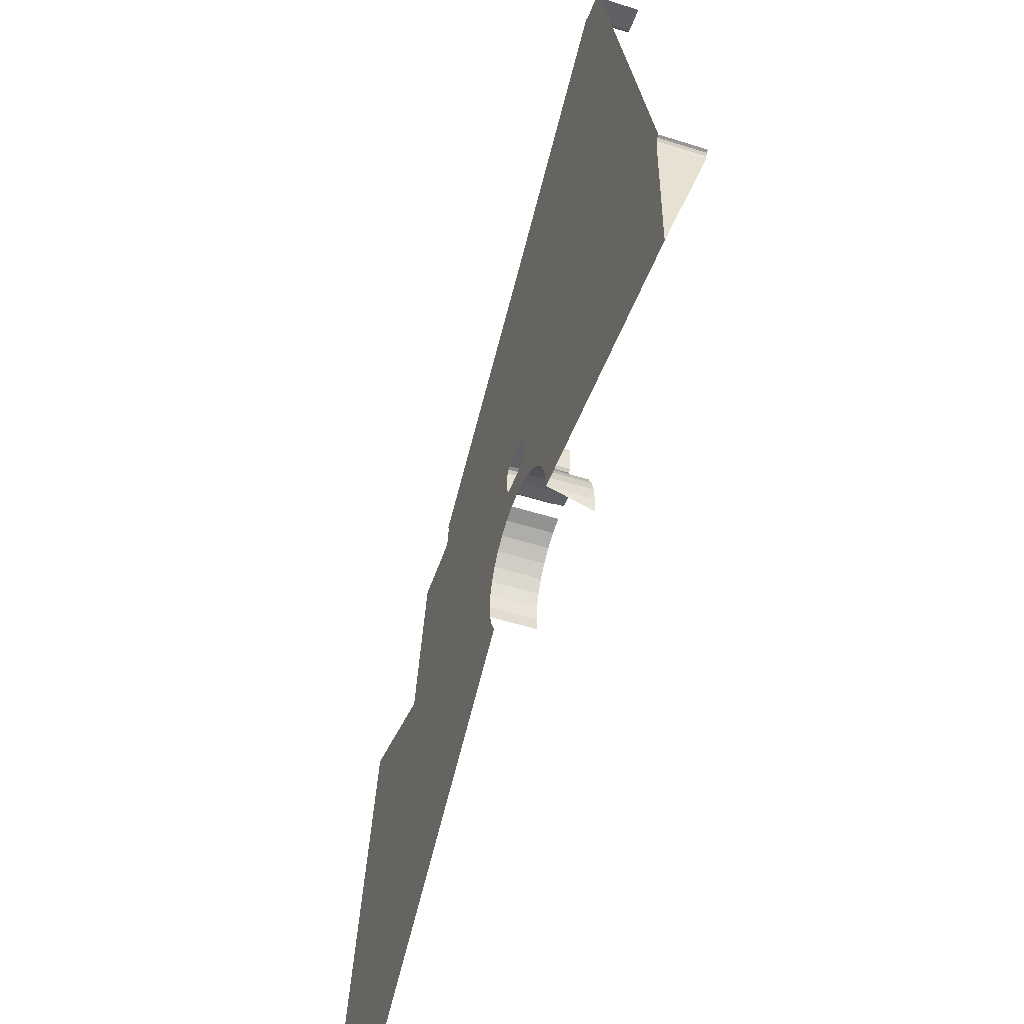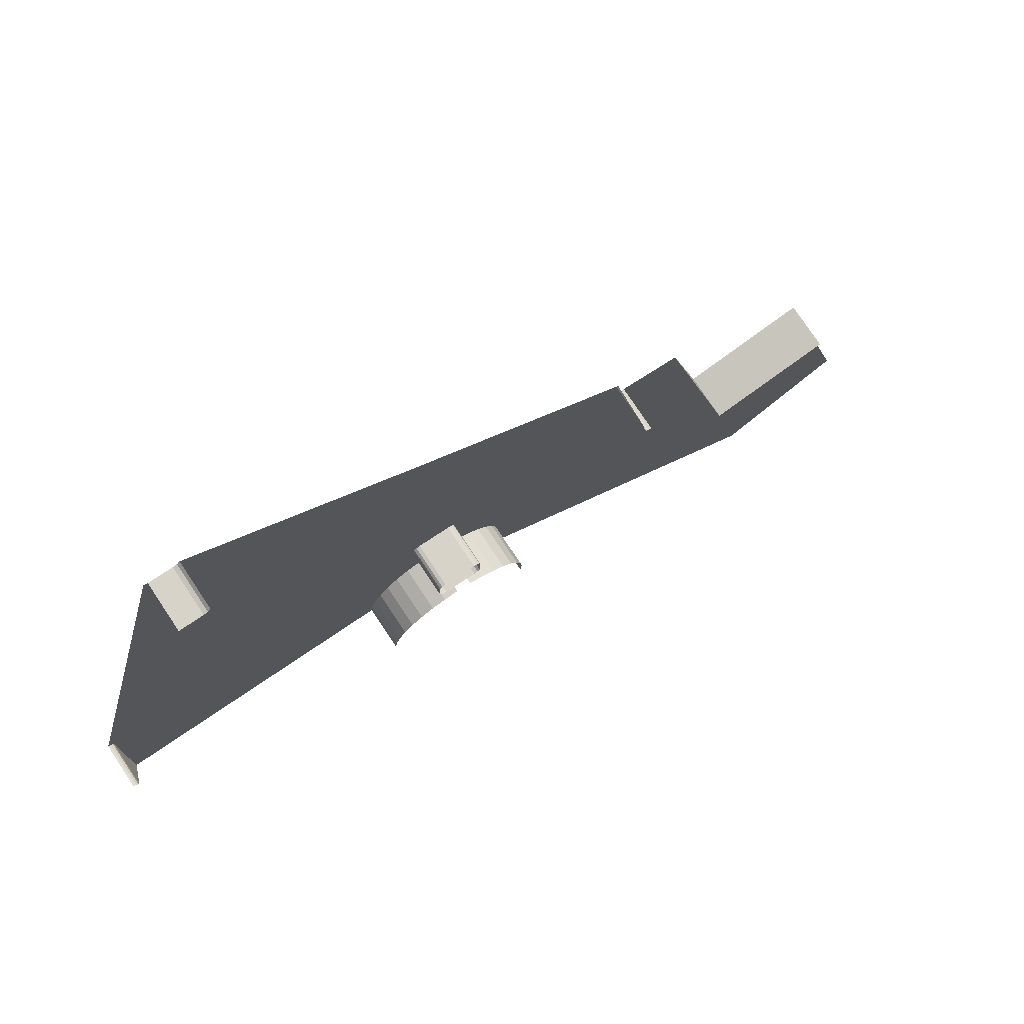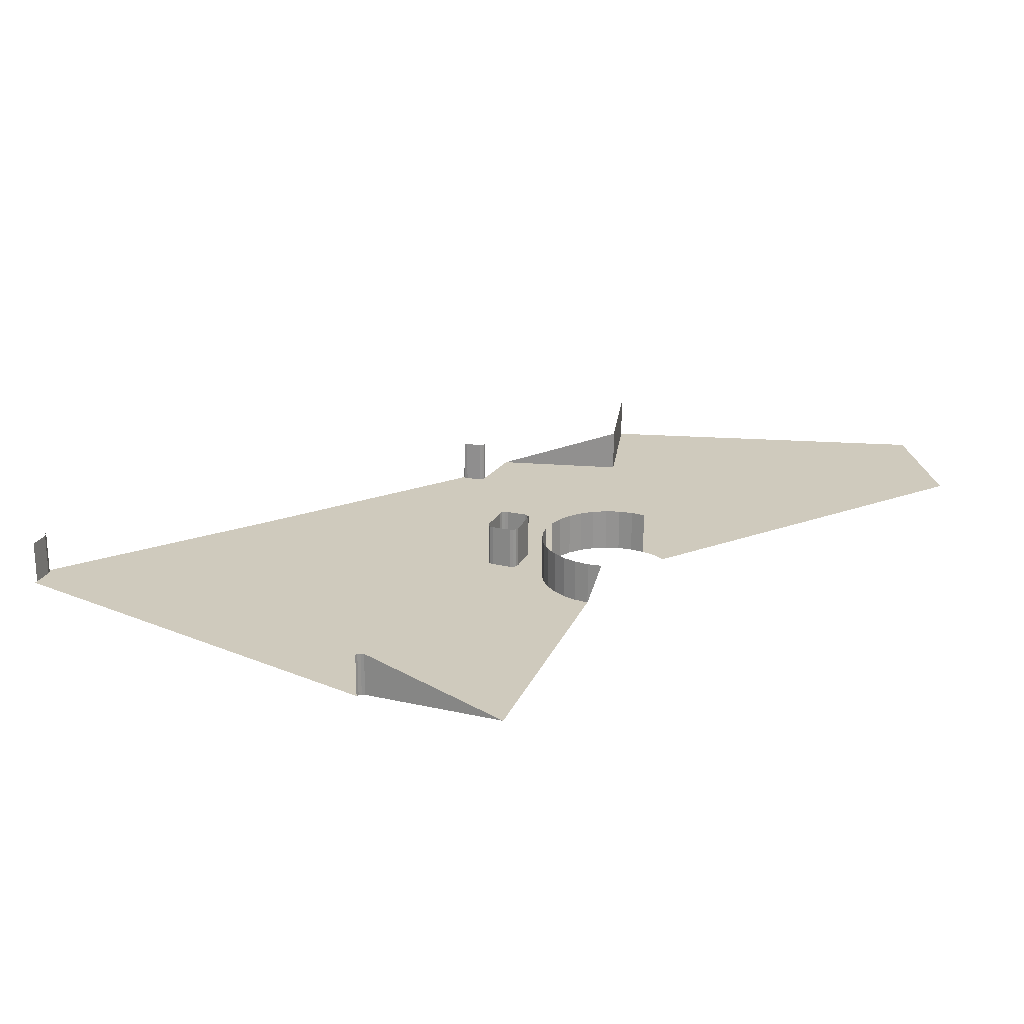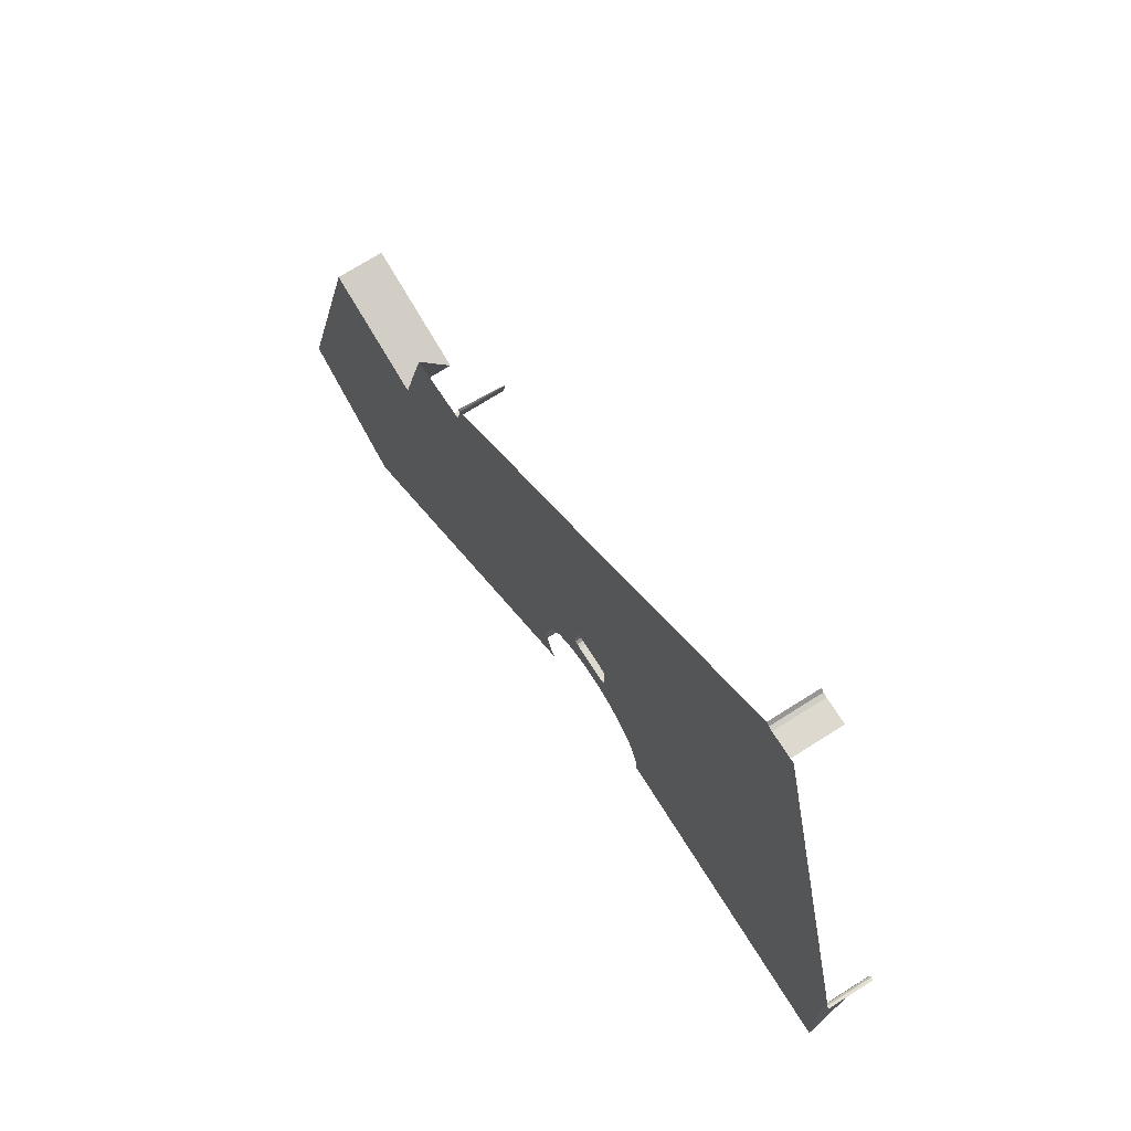
<metadata>
{"format":"obj","ext":"obj","renderer":"f3d","projection":"perspective","resolution":1024,"background":"white","views":[{"elev":-50.0,"azim":-109.3,"up":"+Y"},{"elev":76.7,"azim":-33.6,"up":"+Y"},{"elev":22.9,"azim":-68.8,"up":"+Z"},{"elev":71.6,"azim":-122.4,"up":"+Y"}]}
</metadata>
<code>
o LM_L_LM3_Playfield
v 634.6 131 6.744e-05
v 698.7 168 7.434e-05
v 589.6 336 6.384e-05
v 461.6 262 5.004e-05
v 634.6 131 6.744e-05
v 589.6 336 6.384e-05
v 468.2 283.9 23.53
v 467.4 276.2 23.53
v 467.4 276.2 5.004e-05
v 390.3 276.2 23.53
v 389.5 283.9 23.53
v 389.5 283.9 3.969e-05
v 467.4 291.6 23.53
v 468.2 283.9 23.53
v 468.2 283.9 5.004e-05
v 389.5 283.9 23.53
v 390.3 291.6 23.53
v 390.3 291.6 4.141e-05
v 468.2 283.9 5.004e-05
v 468.2 283.9 23.53
v 467.4 276.2 5.004e-05
v 465.2 298.9 23.53
v 467.4 291.6 23.53
v 467.4 291.6 5.004e-05
v 389.5 283.9 3.969e-05
v 389.5 283.9 23.53
v 390.3 291.6 4.141e-05
v 390.3 291.6 23.53
v 392.5 298.9 23.53
v 392.5 298.9 4.141e-05
v 589.6 336 6.384e-05
v 698.7 168 7.434e-05
v 650.5 350.8 6.902e-05
v 467.4 291.6 5.004e-05
v 467.4 291.6 23.53
v 468.2 283.9 5.004e-05
v 461.6 305.7 23.53
v 465.2 298.9 23.53
v 465.2 298.9 5.004e-05
v 390.3 291.6 4.141e-05
v 390.3 291.6 23.53
v 392.5 298.9 4.141e-05
v 392.5 298.9 23.53
v 396.2 305.7 23.53
v 396.2 305.7 4.141e-05
v 465.2 298.9 5.004e-05
v 465.2 298.9 23.53
v 467.4 291.6 5.004e-05
v 461.6 262 5.004e-05
v 589.6 336 6.384e-05
v 465.2 268.8 5.004e-05
v 456.7 311.7 23.53
v 461.6 305.7 23.53
v 461.6 305.7 5.004e-05
v 396.2 305.7 23.53
v 401.1 311.7 23.53
v 401.1 311.7 4.141e-05
v 392.5 298.9 4.141e-05
v 392.5 298.9 23.53
v 396.2 305.7 4.141e-05
v 467.4 276.2 5.004e-05
v 465.2 268.8 5.004e-05
v 589.6 336 6.384e-05
v 461.6 305.7 5.004e-05
v 461.6 305.7 23.53
v 465.2 298.9 5.004e-05
v 450.7 316.6 23.53
v 456.7 311.7 23.53
v 456.7 311.7 5.004e-05
v 401.1 311.7 23.53
v 407 316.6 23.53
v 407 316.6 4.141e-05
v 396.2 305.7 4.141e-05
v 389.5 283.9 3.969e-05
v 244 353.6 2.416e-05
v 243.9 277.6 2.416e-05
v 589.6 336 6.384e-05
v 468.2 283.9 5.004e-05
v 467.4 276.2 5.004e-05
v 443.9 320.2 23.53
v 450.7 316.6 23.53
v 450.7 316.6 5.004e-05
v 407 316.6 23.53
v 413.8 320.2 23.53
v 413.8 320.2 4.141e-05
v 456.7 311.7 5.004e-05
v 436.5 322.5 23.53
v 443.9 320.2 23.53
v 443.9 320.2 4.486e-05
v 413.8 320.2 23.53
v 421.2 322.5 23.53
v 421.2 322.5 4.486e-05
v 401.1 311.7 4.141e-05
v 401.1 311.7 23.53
v 407 316.6 4.141e-05
v 421.2 322.5 23.53
v 428.9 323.2 23.53
v 428.9 323.2 4.486e-05
v 450.7 316.6 5.004e-05
v 450.7 316.6 23.53
v 456.7 311.7 5.004e-05
v 244 353.6 2.416e-05
v 389.5 283.9 3.969e-05
v 390.3 291.6 4.141e-05
v 244 353.6 2.416e-05
v 244 353.6 23.53
v 243.9 277.6 2.416e-05
v 407 316.6 4.141e-05
v 443.9 320.2 4.486e-05
v 443.9 320.2 23.53
v 450.7 316.6 5.004e-05
v 244 353.6 2.416e-05
v 390.3 291.6 4.141e-05
v 392.5 298.9 4.141e-05
v 413.8 320.2 4.141e-05
v 413.8 320.2 23.53
v 421.2 322.5 4.486e-05
v 436.5 322.5 4.486e-05
v 421.2 322.5 4.486e-05
v 421.2 322.5 23.53
v 428.9 323.2 4.486e-05
v 244 353.6 2.416e-05
v 392.5 298.9 4.141e-05
v 396.2 305.7 4.141e-05
v 650.5 350.8 23.53
v 589.6 336 23.53
v 589.6 336 6.384e-05
v 439.5 338.5 23.53
v 422.5 338.5 23.53
v 439.5 338.5 5.953e-05
v 422.5 338.5 23.53
v 420.7 339 23.53
v 420.7 339 4.443e-05
v 441.3 339 23.53
v 439.5 338.5 23.53
v 439.5 338.5 5.953e-05
v 244 353.6 2.416e-05
v 396.2 305.7 4.141e-05
v 401.1 311.7 4.141e-05
v 442.6 340.3 23.53
v 441.3 339 23.53
v 441.3 339 6.169e-05
v 420.7 339 23.53
v 419.4 340.3 23.53
v 419.4 340.3 4.314e-05
v 443.1 342.2 23.53
v 442.6 340.3 23.53
v 442.6 340.3 6.255e-05
v 419.4 340.3 23.53
v 418.9 342.2 23.53
v 418.9 342.2 4.227e-05
v 443.1 342.2 6.169e-05
v 450.7 316.6 5.004e-05
v 456.7 311.7 5.004e-05
v 243.7 355.4 23.53
v 244 353.6 23.53
v 244 353.6 2.416e-05
v 419.4 340.3 4.314e-05
v 407 316.6 4.141e-05
v 413.8 320.2 4.141e-05
v 442.6 340.3 6.255e-05
v 443.9 320.2 4.486e-05
v 450.7 316.6 5.004e-05
v 242.6 356.7 23.53
v 243.7 355.4 23.53
v 243.7 355.4 2.416e-05
v 401.1 311.7 4.141e-05
v 407 316.6 4.141e-05
v 418.9 352.8 4.314e-05
v 418.9 342.2 23.53
v 418.9 352.8 23.53
v 418.9 342.2 4.227e-05
v 420.7 339 4.443e-05
v 413.8 320.2 4.141e-05
v 421.2 322.5 4.486e-05
v 241.2 357.2 23.53
v 242.6 356.7 23.53
v 242.6 356.7 2.416e-05
v 439.5 338.5 5.953e-05
v 436.5 322.5 4.486e-05
v 443.9 320.2 4.486e-05
v 443.1 352.8 23.53
v 443.1 342.2 23.53
v 443.1 342.2 6.169e-05
v 422.5 338.5 4.443e-05
v 421.2 322.5 4.486e-05
v 428.9 323.2 4.486e-05
v 439.5 338.5 5.953e-05
v 428.9 323.2 4.486e-05
v 436.5 322.5 4.486e-05
v 422.5 338.5 4.443e-05
v 422.5 338.5 4.443e-05
v 422.5 338.5 23.53
v 420.7 339 4.443e-05
v 441.3 339 6.169e-05
v 441.3 339 23.53
v 439.5 338.5 5.953e-05
v 420.7 339 4.443e-05
v 420.7 339 23.53
v 419.4 340.3 4.314e-05
v 467.4 291.6 5.004e-05
v 468.2 283.9 5.004e-05
v 538.4 414.9 5.572e-05
v 442.6 340.3 6.255e-05
v 442.6 340.3 23.53
v 441.3 339 6.169e-05
v 419.4 340.3 4.314e-05
v 419.4 340.3 23.53
v 418.9 342.2 4.227e-05
v 650.5 350.8 6.902e-05
v 443.1 342.2 6.169e-05
v 443.1 342.2 23.53
v 442.6 340.3 6.255e-05
v 419.4 340.3 4.314e-05
v 418.9 342.2 4.227e-05
v 407 316.6 4.141e-05
v 441.3 339 6.169e-05
v 439.5 338.5 5.953e-05
v 443.9 320.2 4.486e-05
v 420.7 339 4.443e-05
v 419.4 340.3 4.314e-05
v 413.8 320.2 4.141e-05
v 422.5 338.5 4.443e-05
v 420.7 339 4.443e-05
v 421.2 322.5 4.486e-05
v 442.6 340.3 6.255e-05
v 450.7 316.6 5.004e-05
v 443.1 342.2 6.169e-05
v 443.9 320.2 4.486e-05
v 442.6 340.3 6.255e-05
v 441.3 339 6.169e-05
v 439.5 338.5 5.953e-05
v 422.5 338.5 4.443e-05
v 428.9 323.2 4.486e-05
v 243.7 355.4 2.416e-05
v 442.6 354.6 23.53
v 443.1 352.8 23.53
v 443.1 352.8 4.659e-05
v 418.9 352.8 23.53
v 419.4 354.6 23.53
v 419.4 354.6 4.314e-05
v 465.2 298.9 5.004e-05
v 467.4 291.6 5.004e-05
v 538.4 414.9 5.572e-05
v 242.6 356.7 2.416e-05
v 242.6 356.7 23.53
v 243.7 355.4 2.416e-05
v 443.1 352.8 4.659e-05
v 443.1 342.2 6.169e-05
v 456.7 311.7 5.004e-05
v 241.2 357.2 2.416e-05
v 441.3 356 23.53
v 442.6 354.6 23.53
v 442.6 354.6 4.659e-05
v 419.4 354.6 23.53
v 420.7 356 23.53
v 420.7 356 4.443e-05
v 244 353.6 2.416e-05
v 401.1 311.7 4.141e-05
v 418.9 352.8 4.314e-05
v 418.9 342.2 4.227e-05
v 418.9 352.8 4.314e-05
v 407 316.6 4.141e-05
v 420.7 356 23.53
v 422.5 356.5 23.53
v 422.5 356.5 4.443e-05
v 439.5 356.5 23.53
v 441.3 356 23.53
v 441.3 356 4.659e-05
v 422.5 356.5 23.53
v 439.5 356.5 23.53
v 439.5 356.5 4.659e-05
v 418.9 352.8 23.53
v 418.9 352.8 4.314e-05
v 418.9 342.2 4.227e-05
v 443.1 352.8 4.659e-05
v 443.1 352.8 23.53
v 443.1 342.2 6.169e-05
v 461.6 305.7 5.004e-05
v 465.2 298.9 5.004e-05
v 538.4 414.9 5.572e-05
v 468.2 283.9 5.004e-05
v 589.6 336 6.384e-05
v 541.3 407.4 5.759e-05
v 418.9 352.8 4.314e-05
v 418.9 352.8 23.53
v 419.4 354.6 4.314e-05
v 456.7 311.7 5.004e-05
v 461.6 305.7 5.004e-05
v 538.4 414.9 5.572e-05
v 442.6 354.6 4.659e-05
v 442.6 354.6 23.53
v 443.1 352.8 4.659e-05
v 419.4 354.6 4.314e-05
v 419.4 354.6 23.53
v 420.7 356 4.443e-05
v 441.3 356 4.659e-05
v 441.3 356 23.53
v 442.6 354.6 4.659e-05
v 420.7 356 4.443e-05
v 420.7 356 23.53
v 422.5 356.5 4.443e-05
v 422.5 356.5 4.443e-05
v 422.5 356.5 23.53
v 439.5 356.5 4.659e-05
v 439.5 356.5 4.659e-05
v 439.5 356.5 23.53
v 441.3 356 4.659e-05
v 589.6 336 6.384e-05
v 589.6 336 23.53
v 573 404.7 5.867e-05
v 244 353.6 2.416e-05
v 418.9 352.8 4.314e-05
v 243.7 355.4 2.416e-05
v 242.6 356.7 2.416e-05
v 243.7 355.4 2.416e-05
v 419.4 354.6 4.314e-05
v 243.7 355.4 2.416e-05
v 418.9 352.8 4.314e-05
v 419.4 354.6 4.314e-05
v 242.6 356.7 2.416e-05
v 419.4 354.6 4.314e-05
v 420.7 356 4.443e-05
v 443.1 352.8 4.659e-05
v 456.7 311.7 5.004e-05
v 538.4 414.9 5.572e-05
v 468.2 283.9 5.004e-05
v 541.3 407.4 5.759e-05
v 540 408.2 5.759e-05
v 540 408.2 5.759e-05
v 539.4 409.5 5.759e-05
v 468.2 283.9 5.004e-05
v 539.4 409.5 5.759e-05
v 538.4 414.9 5.572e-05
v 468.2 283.9 5.004e-05
v 442.6 354.6 4.659e-05
v 443.1 352.8 4.659e-05
v 538.4 414.9 5.572e-05
v 441.3 356 4.659e-05
v 442.6 354.6 4.659e-05
v 538.4 414.9 5.572e-05
v 439.5 356.5 4.659e-05
v 441.3 356 4.659e-05
v 537.8 417.6 5.608e-05
v 439.5 356.5 4.659e-05
v 538 419.1 5.608e-05
v 422.5 356.5 4.443e-05
v 542.7 407.3 5.759e-05
v 589.6 336 6.384e-05
v 573 404.7 5.867e-05
v 589.6 336 6.384e-05
v 542.7 407.3 5.759e-05
v 541.3 407.4 5.759e-05
v 542.7 407.3 23.53
v 541.3 407.4 23.53
v 541.3 407.4 5.759e-05
v 541.3 407.4 23.53
v 540 408.2 23.53
v 540 408.2 5.759e-05
v 540 408.2 23.53
v 539.4 409.5 23.53
v 539.4 409.5 5.759e-05
v 537.8 417.6 23.53
v 538.4 414.9 5.572e-05
v 539.4 409.5 23.53
v 441.3 356 4.659e-05
v 538.4 414.9 5.572e-05
v 537.8 417.6 5.608e-05
v 542.7 407.3 5.759e-05
v 542.7 407.3 23.53
v 541.3 407.4 5.759e-05
v 541.3 407.4 5.759e-05
v 541.3 407.4 23.53
v 540 408.2 5.759e-05
v 439.5 356.5 4.659e-05
v 537.8 417.6 5.608e-05
v 538 419.1 5.608e-05
v 540 408.2 5.759e-05
v 540 408.2 23.53
v 539.4 409.5 5.759e-05
v 537.8 417.6 23.53
v 538 419.1 23.53
v 538 419.1 5.608e-05
v 539.4 409.5 23.53
v 538.4 414.9 5.572e-05
v 539.4 409.5 5.759e-05
v 537.8 417.6 23.53
v 537.8 417.6 5.608e-05
v 538.4 414.9 5.572e-05
v 537.8 417.6 5.608e-05
v 537.8 417.6 23.53
v 538 419.1 5.608e-05
v 538 419.1 5.608e-05
v 538 419.1 23.53
v 538.8 420.3 5.608e-05
v 241.2 357.2 2.416e-05
v 242.6 356.7 2.416e-05
v 300 588.6 3.063e-05
v 422.5 356.5 4.443e-05
v 538 419.1 5.608e-05
v 426.9 503.8 4.4e-05
v 242.6 356.7 2.416e-05
v 420.7 356 4.443e-05
v 313.8 588 3.192e-05
v 420.7 356 4.443e-05
v 422.5 356.5 4.443e-05
v 315.9 588.5 3.192e-05
v 426.9 503.8 4.4e-05
v 538 419.1 5.608e-05
v 538.8 420.3 5.608e-05
v 426.9 503.8 4.4e-05
v 538.8 420.3 5.608e-05
v 427.3 504.4 4.4e-05
v 315.9 588.5 3.192e-05
v 422.5 356.5 4.443e-05
v 426.9 503.8 4.4e-05
v 242.6 356.7 2.416e-05
v 302 588 3.063e-05
v 300 588.6 3.063e-05
v 242.6 356.7 2.416e-05
v 313.8 588 3.192e-05
v 302 588 3.063e-05
v 420.7 356 4.443e-05
v 315.9 588.5 3.192e-05
v 313.8 588 3.192e-05
v 427.3 504.4 4.4e-05
v 315.9 588.5 3.192e-05
v 426.9 503.8 4.4e-05
v 317.4 590 3.322e-05
v 315.9 588.5 3.192e-05
v 427.3 504.4 4.4e-05
v 313.8 588 23.53
v 302 588 23.53
v 313.8 588 3.192e-05
v 315.9 588.5 23.53
v 313.8 588 23.53
v 313.8 588 3.192e-05
v 317.4 590 23.53
v 315.9 588.5 23.53
v 315.9 588.5 3.192e-05
v 302 588 23.53
v 302 588 3.063e-05
v 313.8 588 3.192e-05
v 315.9 588.5 3.192e-05
v 315.9 588.5 23.53
v 313.8 588 3.192e-05
v 317.4 590 3.322e-05
v 317.4 590 23.53
v 315.9 588.5 3.192e-05
f 3 2 1
f 6 5 4
f 9 8 7
f 12 11 10
f 15 14 13
f 18 17 16
f 21 20 19
f 24 23 22
f 27 26 25
f 30 29 28
f 33 32 31
f 36 35 34
f 39 38 37
f 42 41 40
f 45 44 43
f 48 47 46
f 51 50 49
f 54 53 52
f 57 56 55
f 60 59 58
f 63 62 61
f 66 65 64
f 69 68 67
f 72 71 70
f 57 55 73
f 76 75 74
f 79 78 77
f 82 81 80
f 85 84 83
f 54 52 86
f 89 88 87
f 92 91 90
f 95 94 93
f 98 97 96
f 101 100 99
f 104 103 102
f 107 106 105
f 85 83 108
f 111 110 109
f 114 113 112
f 117 116 115
f 89 87 118
f 121 120 119
f 124 123 122
f 127 126 125
f 130 129 128
f 133 132 131
f 136 135 134
f 139 138 137
f 142 141 140
f 145 144 143
f 148 147 146
f 151 150 149
f 154 153 152
f 157 156 155
f 160 159 158
f 163 162 161
f 166 165 164
f 169 168 167
f 172 171 170
f 175 174 173
f 178 177 176
f 181 180 179
f 184 183 182
f 187 186 185
f 190 189 188
f 130 191 129
f 194 193 192
f 197 196 195
f 200 199 198
f 203 202 201
f 206 205 204
f 209 208 207
f 127 125 210
f 213 212 211
f 216 215 214
f 219 218 217
f 222 221 220
f 225 224 223
f 228 227 226
f 231 230 229
f 234 233 232
f 157 155 235
f 238 237 236
f 241 240 239
f 244 243 242
f 247 246 245
f 250 249 248
f 178 176 251
f 254 253 252
f 257 256 255
f 260 259 258
f 263 262 261
f 266 265 264
f 269 268 267
f 272 271 270
f 275 274 273
f 278 277 276
f 281 280 279
f 284 283 282
f 287 286 285
f 290 289 288
f 293 292 291
f 296 295 294
f 299 298 297
f 302 301 300
f 305 304 303
f 308 307 306
f 311 310 309
f 314 313 312
f 317 316 315
f 320 319 318
f 323 322 321
f 326 325 324
f 329 328 327
f 332 331 330
f 335 334 333
f 338 337 336
f 341 340 339
f 344 343 342
f 347 346 345
f 350 349 348
f 353 352 351
f 356 355 354
f 359 358 357
f 362 361 360
f 365 364 363
f 368 367 366
f 371 370 369
f 374 373 372
f 377 376 375
f 380 379 378
f 383 382 381
f 386 385 384
f 389 388 387
f 392 391 390
f 395 394 393
f 398 397 396
f 401 400 399
f 404 403 402
f 407 406 405
f 410 409 408
f 413 412 411
f 416 415 414
f 419 418 417
f 422 421 420
f 425 424 423
f 428 427 426
f 431 430 429
f 434 433 432
f 437 436 435
f 440 439 438
f 443 442 441
f 446 445 444
f 449 448 447

</code>
